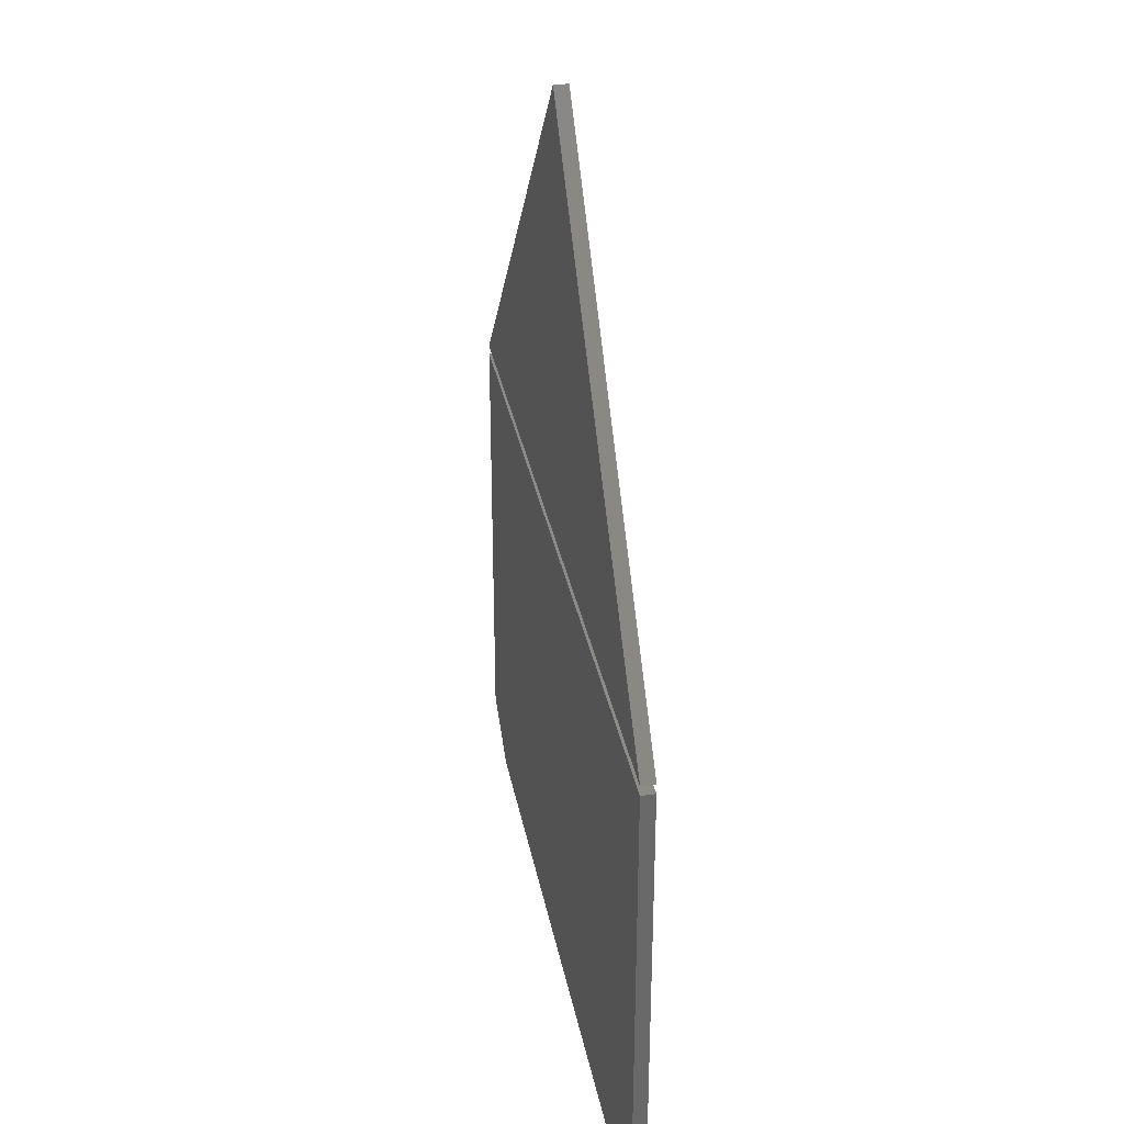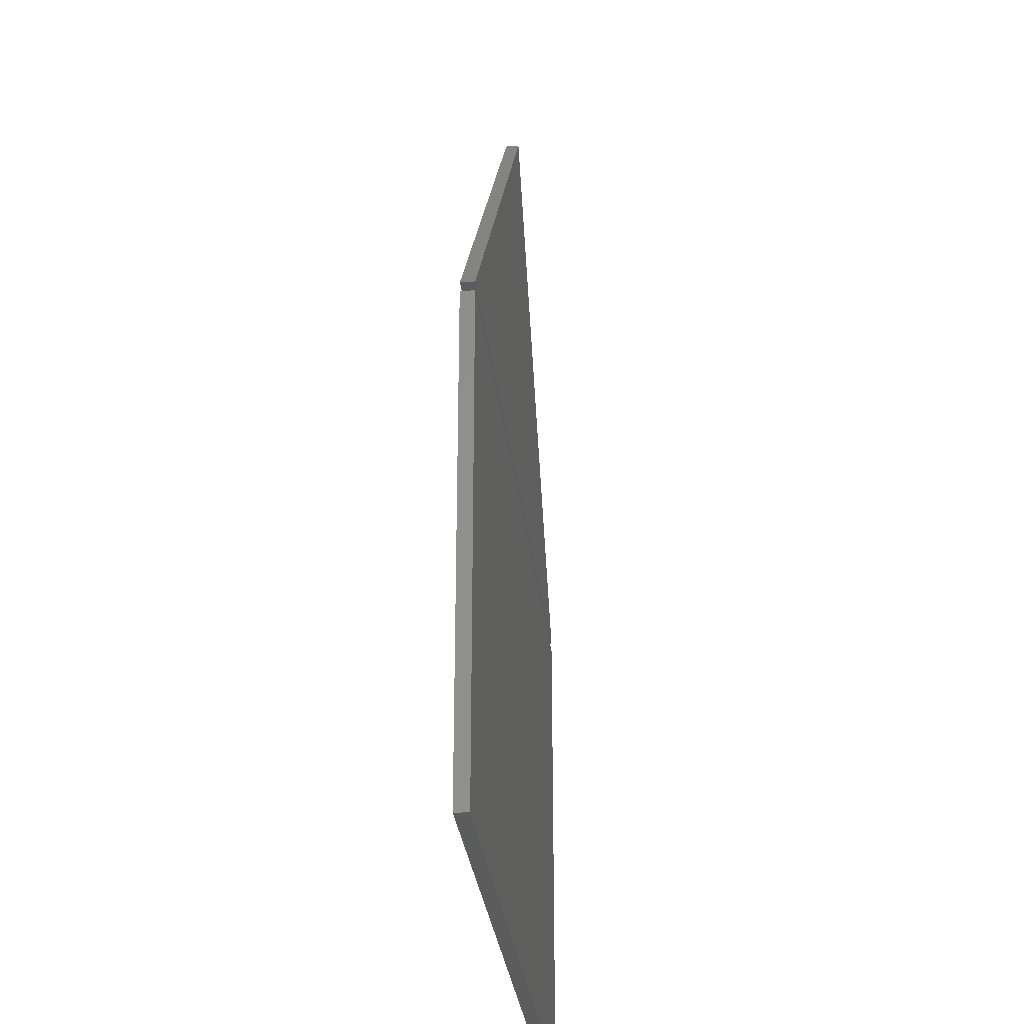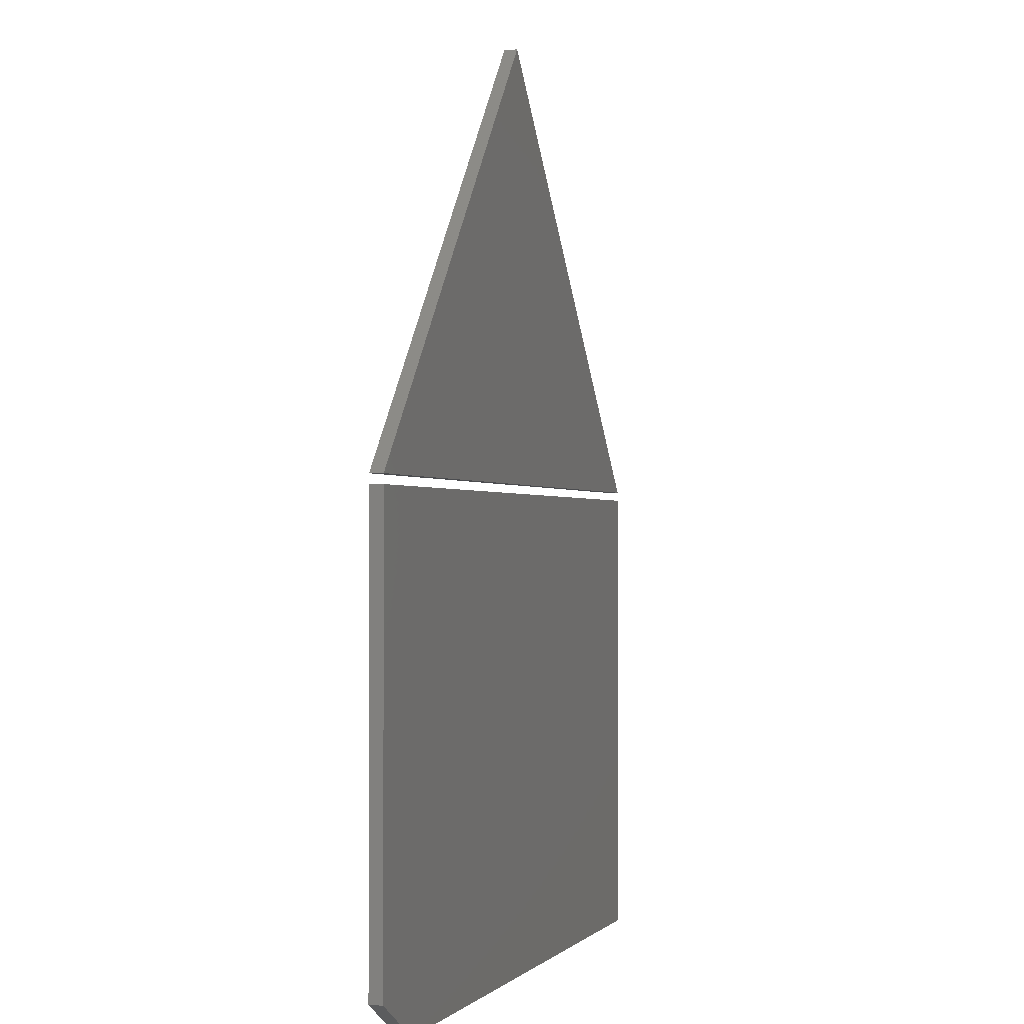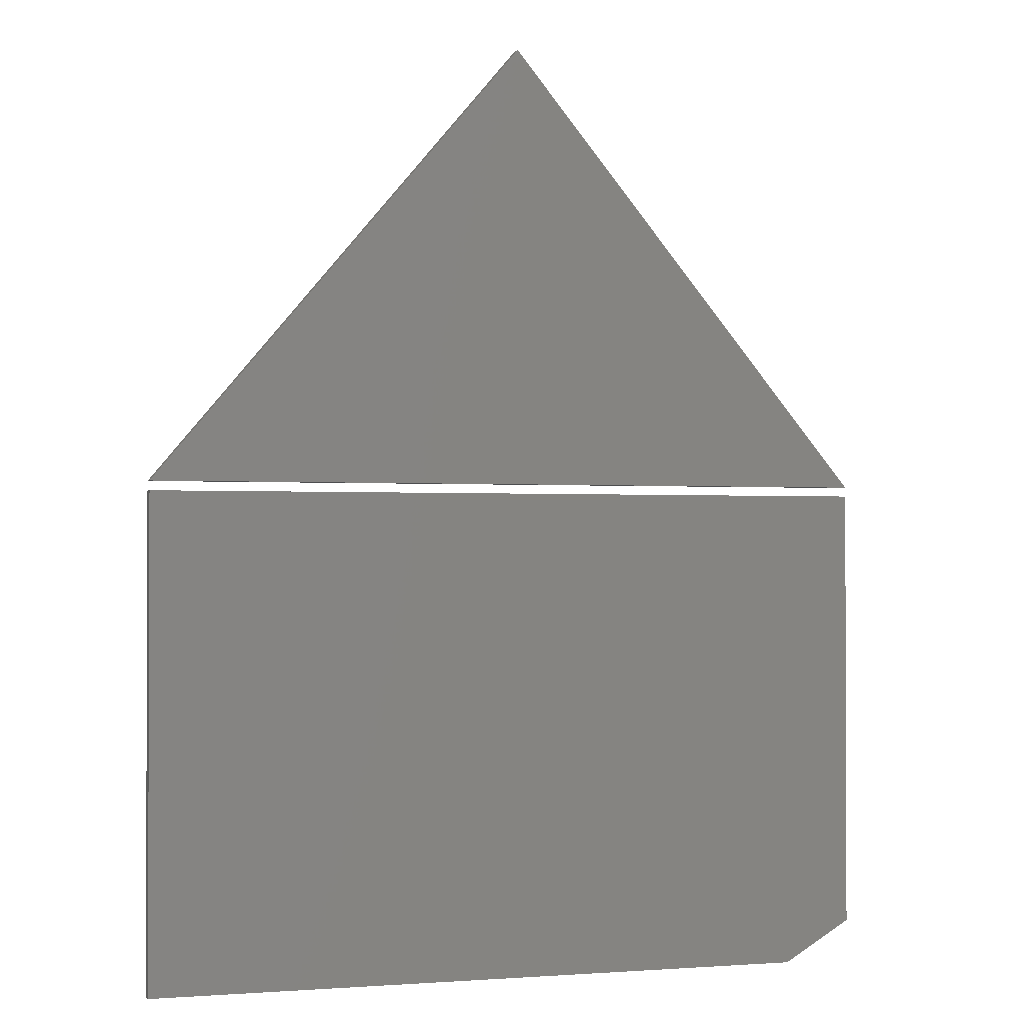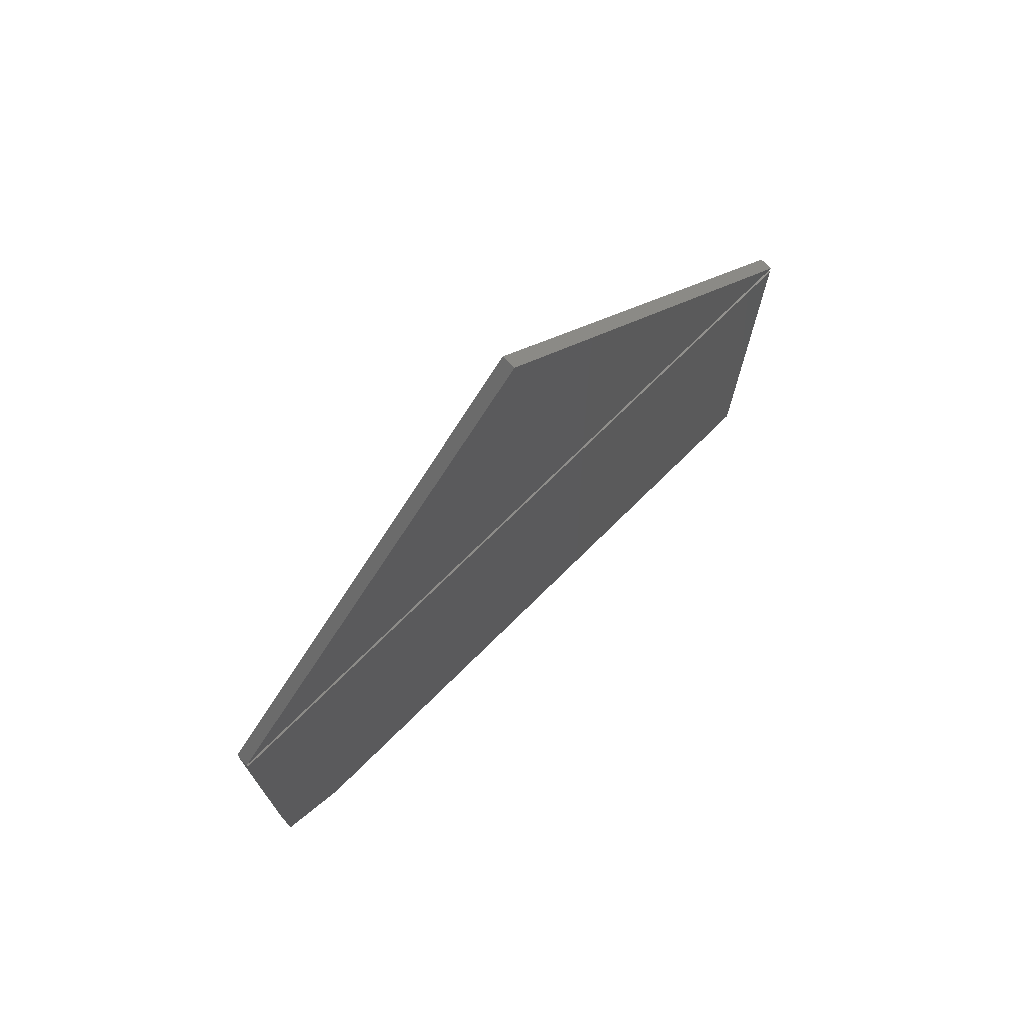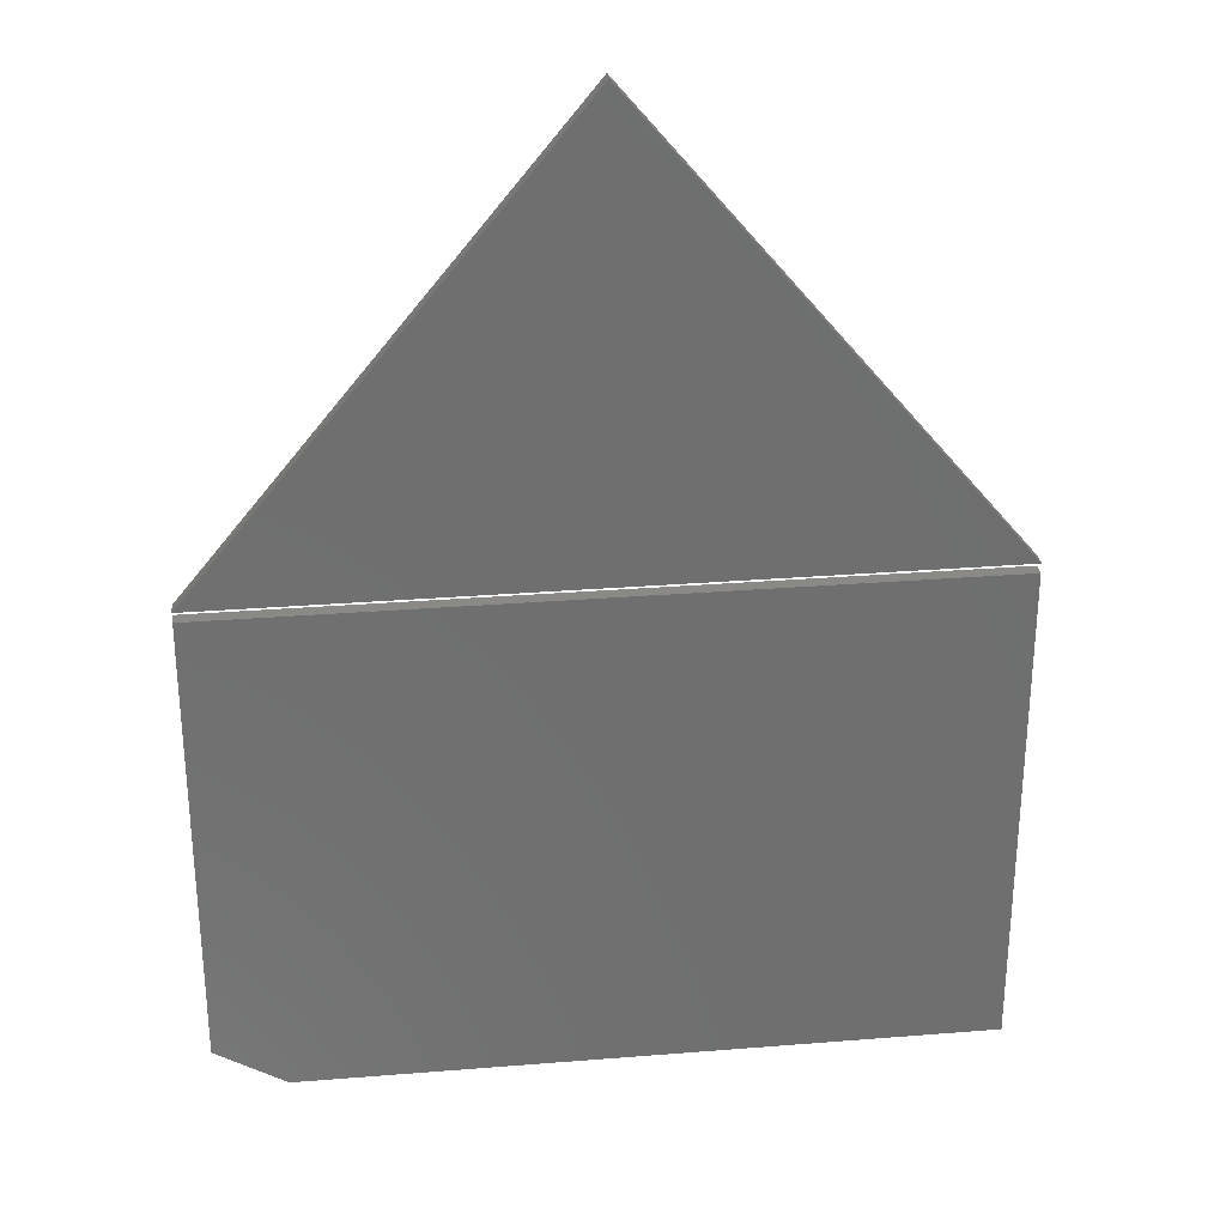
<metadata>
{"format":"stl","ext":"stl","renderer":"f3d","projection":"perspective","resolution":1024,"background":"white","views":[{"elev":33.9,"azim":-100.8,"up":"+Z"},{"elev":-29.1,"azim":-83.9,"up":"+Z"},{"elev":-0.9,"azim":108.5,"up":"+Z"},{"elev":-1.2,"azim":-17.4,"up":"+Z"},{"elev":74.6,"azim":135.5,"up":"+Z"},{"elev":29.1,"azim":173.2,"up":"+Z"}]}
</metadata>
<code>
# stl→obj: 16 verts, 24 faces
v -0.4219 -0.01562 0.25
v 0.4219 -0.01562 0.25
v 0.004441 -0.01562 0.7562
v 0.004441 5.177e-17 0.7562
v 0.4219 4.684e-17 0.25
v -0.4219 0 0.25
v 0.4219 -0.01562 0.2392
v -0.4219 -0.01562 0.2392
v 0.4219 -0.01562 -0.2734
v -0.4219 -0.01562 -0.3203
v 0.3438 -0.01562 -0.3203
v 0.3438 4.25e-17 -0.3203
v -0.4219 0 -0.3203
v 0.4219 4.944e-17 -0.2734
v -0.4219 3.106e-17 0.2392
v 0.4219 7.79e-17 0.2392
f 1 2 3
f 4 5 6
f 3 4 1
f 1 4 6
f 2 5 3
f 3 5 4
f 1 6 2
f 2 6 5
f 7 8 9
f 9 8 10
f 9 10 11
f 12 13 14
f 14 13 15
f 14 15 16
f 9 14 7
f 7 14 16
f 10 13 11
f 11 13 12
f 9 11 14
f 14 11 12
f 8 15 10
f 10 15 13
f 7 16 8
f 8 16 15

</code>
